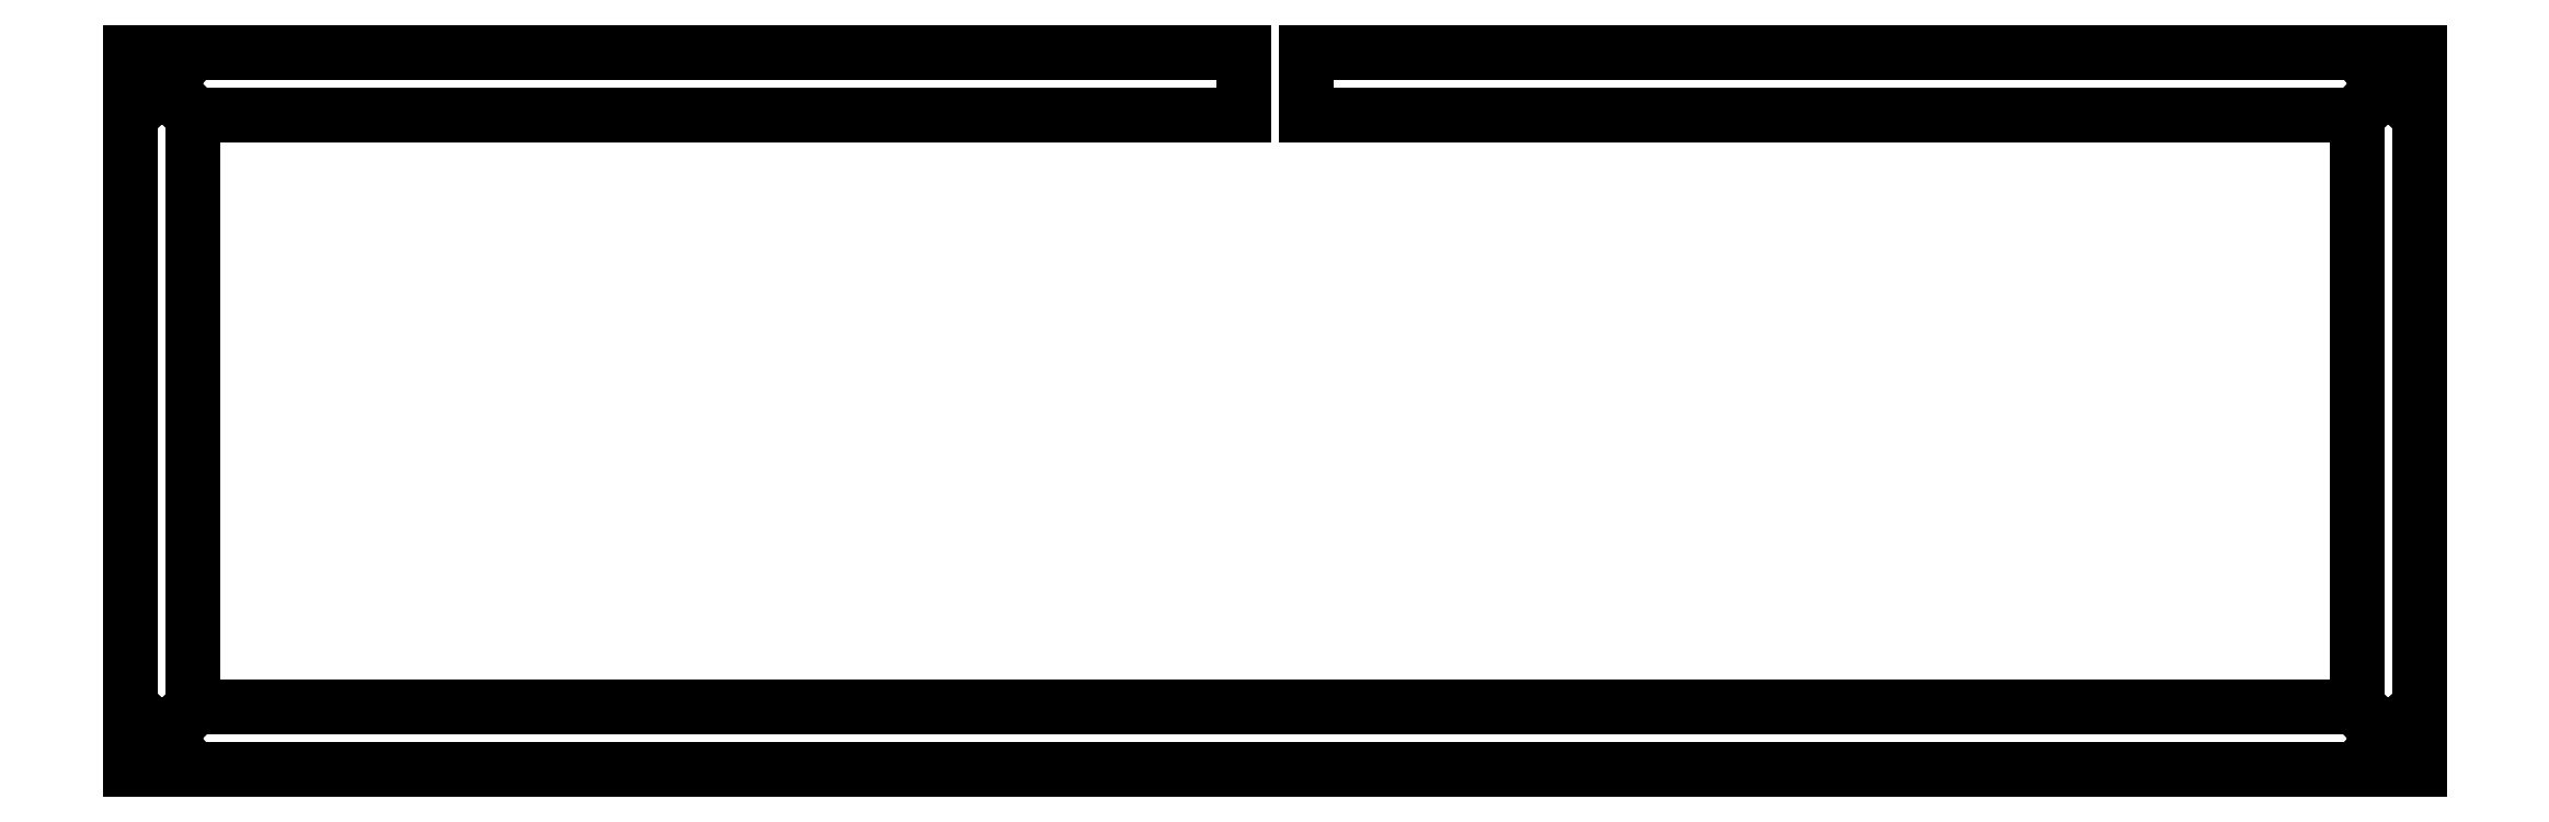
<metadata>
{"format":"dxf","ext":"dxf","renderer":"ezdxf+matplotlib","layout":"modelspace","background":"white","min_lineweight":24,"dpi":150}
</metadata>
<code>
0
SECTION
2
ENTITIES
0
LINE
8
0
10
367.8
20
0.09371
30
0
11
0.09371
21
0.09371
31
0
0
LINE
8
0
10
0.09371
20
0.09371
30
0
11
0.09371
21
115.3
31
0
0
LINE
8
0
10
0.09371
20
115.3
30
0
11
178.9
21
115.3
31
0
0
LINE
8
0
10
178.9
20
115.3
30
0
11
178.9
21
105.3
31
0
0
LINE
8
0
10
178.9
20
105.3
30
0
11
10.09
21
105.3
31
0
0
LINE
8
0
10
10.09
20
105.3
30
0
11
10.09
21
10.09
31
0
0
LINE
8
0
10
10.09
20
10.09
30
0
11
357.8
21
10.09
31
0
0
LINE
8
0
10
357.8
20
10.09
30
0
11
357.8
21
105.3
31
0
0
LINE
8
0
10
357.8
20
105.3
30
0
11
188.9
21
105.3
31
0
0
LINE
8
0
10
188.9
20
105.3
30
0
11
188.9
21
115.3
31
0
0
LINE
8
0
10
188.9
20
115.3
30
0
11
367.8
21
115.3
31
0
0
LINE
8
0
10
367.8
20
115.3
30
0
11
367.8
21
0.09371
31
0
0
LINE
8
0
10
362.3
20
6.52
30
0
11
361.9
21
6.306
31
0
0
LINE
8
0
10
361.9
20
6.306
30
0
11
361.5
21
5.974
31
0
0
LINE
8
0
10
361.5
20
5.974
30
0
11
361.3
21
5.556
31
0
0
LINE
8
0
10
361.3
20
5.556
30
0
11
361.3
21
5.093
31
0
0
LINE
8
0
10
361.3
20
5.093
30
0
11
361.3
21
4.629
31
0
0
LINE
8
0
10
361.3
20
4.629
30
0
11
361.5
21
4.211
31
0
0
LINE
8
0
10
361.5
20
4.211
30
0
11
361.9
21
3.879
31
0
0
LINE
8
0
10
361.9
20
3.879
30
0
11
362.3
21
3.666
31
0
0
LINE
8
0
10
362.3
20
3.666
30
0
11
362.8
21
3.593
31
0
0
LINE
8
0
10
362.8
20
3.593
30
0
11
363.2
21
3.666
31
0
0
LINE
8
0
10
363.2
20
3.666
30
0
11
363.6
21
3.879
31
0
0
LINE
8
0
10
363.6
20
3.879
30
0
11
364
21
4.211
31
0
0
LINE
8
0
10
364
20
4.211
30
0
11
364.2
21
4.629
31
0
0
LINE
8
0
10
364.2
20
4.629
30
0
11
364.3
21
5.093
31
0
0
LINE
8
0
10
364.3
20
5.093
30
0
11
364.2
21
5.556
31
0
0
LINE
8
0
10
364.2
20
5.556
30
0
11
364
21
5.974
31
0
0
LINE
8
0
10
364
20
5.974
30
0
11
363.6
21
6.306
31
0
0
LINE
8
0
10
363.6
20
6.306
30
0
11
363.2
21
6.52
31
0
0
LINE
8
0
10
363.2
20
6.52
30
0
11
362.8
21
6.593
31
0
0
LINE
8
0
10
362.8
20
6.593
30
0
11
362.3
21
6.52
31
0
0
LINE
8
0
10
4.63
20
6.52
30
0
11
4.211
21
6.306
31
0
0
LINE
8
0
10
4.211
20
6.306
30
0
11
3.879
21
5.974
31
0
0
LINE
8
0
10
3.879
20
5.974
30
0
11
3.667
21
5.556
31
0
0
LINE
8
0
10
3.667
20
5.556
30
0
11
3.594
21
5.093
31
0
0
LINE
8
0
10
3.594
20
5.093
30
0
11
3.667
21
4.629
31
0
0
LINE
8
0
10
3.667
20
4.629
30
0
11
3.879
21
4.211
31
0
0
LINE
8
0
10
3.879
20
4.211
30
0
11
4.211
21
3.879
31
0
0
LINE
8
0
10
4.211
20
3.879
30
0
11
4.63
21
3.666
31
0
0
LINE
8
0
10
4.63
20
3.666
30
0
11
5.093
21
3.593
31
0
0
LINE
8
0
10
5.093
20
3.593
30
0
11
5.556
21
3.666
31
0
0
LINE
8
0
10
5.556
20
3.666
30
0
11
5.975
21
3.879
31
0
0
LINE
8
0
10
5.975
20
3.879
30
0
11
6.307
21
4.211
31
0
0
LINE
8
0
10
6.307
20
4.211
30
0
11
6.52
21
4.629
31
0
0
LINE
8
0
10
6.52
20
4.629
30
0
11
6.594
21
5.093
31
0
0
LINE
8
0
10
6.594
20
5.093
30
0
11
6.52
21
5.556
31
0
0
LINE
8
0
10
6.52
20
5.556
30
0
11
6.307
21
5.974
31
0
0
LINE
8
0
10
6.307
20
5.974
30
0
11
5.975
21
6.306
31
0
0
LINE
8
0
10
5.975
20
6.306
30
0
11
5.556
21
6.52
31
0
0
LINE
8
0
10
5.556
20
6.52
30
0
11
5.093
21
6.593
31
0
0
LINE
8
0
10
5.093
20
6.593
30
0
11
4.63
21
6.52
31
0
0
LINE
8
0
10
362.3
20
111.8
30
0
11
361.9
21
111.6
31
0
0
LINE
8
0
10
361.9
20
111.6
30
0
11
361.5
21
111.2
31
0
0
LINE
8
0
10
361.5
20
111.2
30
0
11
361.3
21
110.8
31
0
0
LINE
8
0
10
361.3
20
110.8
30
0
11
361.3
21
110.3
31
0
0
LINE
8
0
10
361.3
20
110.3
30
0
11
361.3
21
109.9
31
0
0
LINE
8
0
10
361.3
20
109.9
30
0
11
361.5
21
109.5
31
0
0
LINE
8
0
10
361.5
20
109.5
30
0
11
361.9
21
109.1
31
0
0
LINE
8
0
10
361.9
20
109.1
30
0
11
362.3
21
108.9
31
0
0
LINE
8
0
10
362.3
20
108.9
30
0
11
362.8
21
108.8
31
0
0
LINE
8
0
10
362.8
20
108.8
30
0
11
363.2
21
108.9
31
0
0
LINE
8
0
10
363.2
20
108.9
30
0
11
363.6
21
109.1
31
0
0
LINE
8
0
10
363.6
20
109.1
30
0
11
364
21
109.5
31
0
0
LINE
8
0
10
364
20
109.5
30
0
11
364.2
21
109.9
31
0
0
LINE
8
0
10
364.2
20
109.9
30
0
11
364.3
21
110.3
31
0
0
LINE
8
0
10
364.3
20
110.3
30
0
11
364.2
21
110.8
31
0
0
LINE
8
0
10
364.2
20
110.8
30
0
11
364
21
111.2
31
0
0
LINE
8
0
10
364
20
111.2
30
0
11
363.6
21
111.6
31
0
0
LINE
8
0
10
363.6
20
111.6
30
0
11
363.2
21
111.8
31
0
0
LINE
8
0
10
363.2
20
111.8
30
0
11
362.8
21
111.8
31
0
0
LINE
8
0
10
362.8
20
111.8
30
0
11
362.3
21
111.8
31
0
0
LINE
8
0
10
4.63
20
111.8
30
0
11
4.211
21
111.6
31
0
0
LINE
8
0
10
4.211
20
111.6
30
0
11
3.879
21
111.2
31
0
0
LINE
8
0
10
3.879
20
111.2
30
0
11
3.667
21
110.8
31
0
0
LINE
8
0
10
3.667
20
110.8
30
0
11
3.594
21
110.3
31
0
0
LINE
8
0
10
3.594
20
110.3
30
0
11
3.667
21
109.9
31
0
0
LINE
8
0
10
3.667
20
109.9
30
0
11
3.879
21
109.5
31
0
0
LINE
8
0
10
3.879
20
109.5
30
0
11
4.211
21
109.1
31
0
0
LINE
8
0
10
4.211
20
109.1
30
0
11
4.63
21
108.9
31
0
0
LINE
8
0
10
4.63
20
108.9
30
0
11
5.093
21
108.8
31
0
0
LINE
8
0
10
5.093
20
108.8
30
0
11
5.556
21
108.9
31
0
0
LINE
8
0
10
5.556
20
108.9
30
0
11
5.975
21
109.1
31
0
0
LINE
8
0
10
5.975
20
109.1
30
0
11
6.307
21
109.5
31
0
0
LINE
8
0
10
6.307
20
109.5
30
0
11
6.52
21
109.9
31
0
0
LINE
8
0
10
6.52
20
109.9
30
0
11
6.594
21
110.3
31
0
0
LINE
8
0
10
6.594
20
110.3
30
0
11
6.52
21
110.8
31
0
0
LINE
8
0
10
6.52
20
110.8
30
0
11
6.307
21
111.2
31
0
0
LINE
8
0
10
6.307
20
111.2
30
0
11
5.975
21
111.6
31
0
0
LINE
8
0
10
5.975
20
111.6
30
0
11
5.556
21
111.8
31
0
0
LINE
8
0
10
5.556
20
111.8
30
0
11
5.093
21
111.8
31
0
0
LINE
8
0
10
5.093
20
111.8
30
0
11
4.63
21
111.8
31
0
0
ENDSEC
0
EOF

</code>
